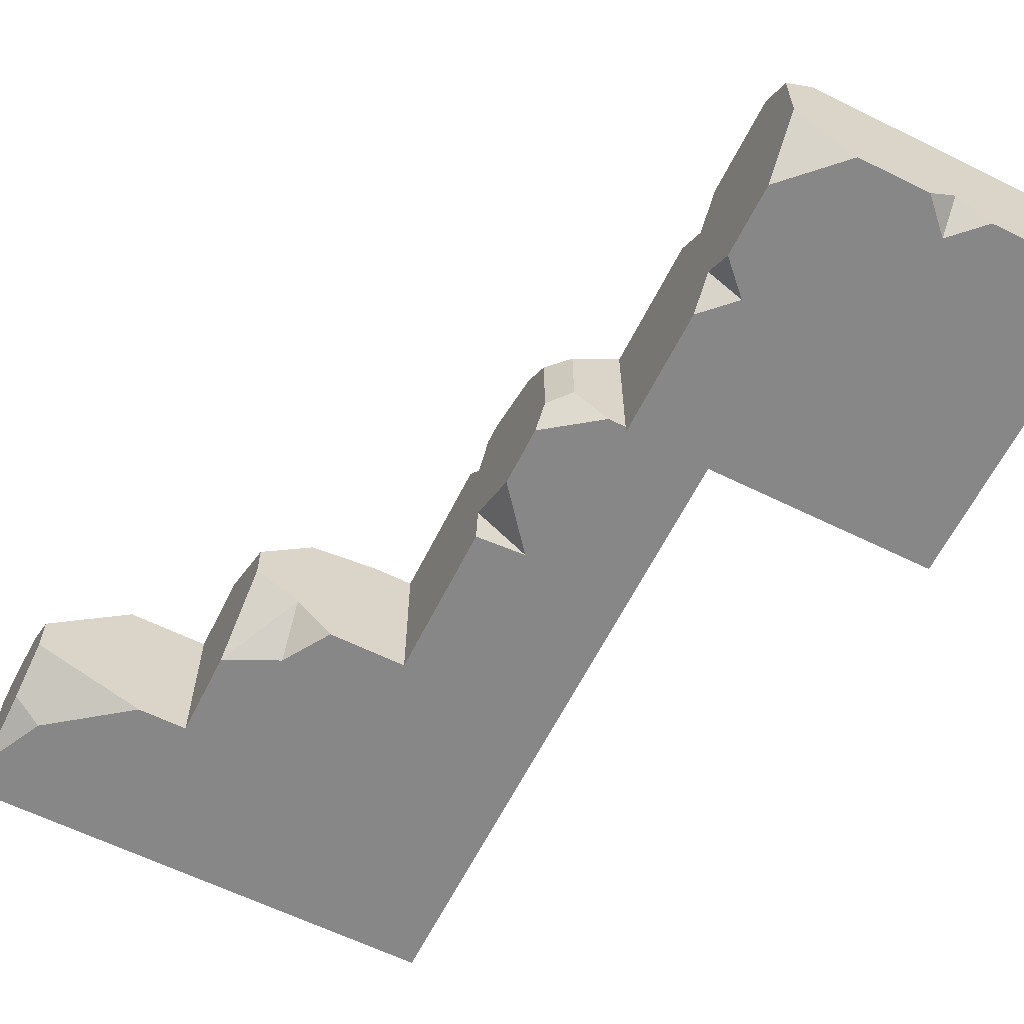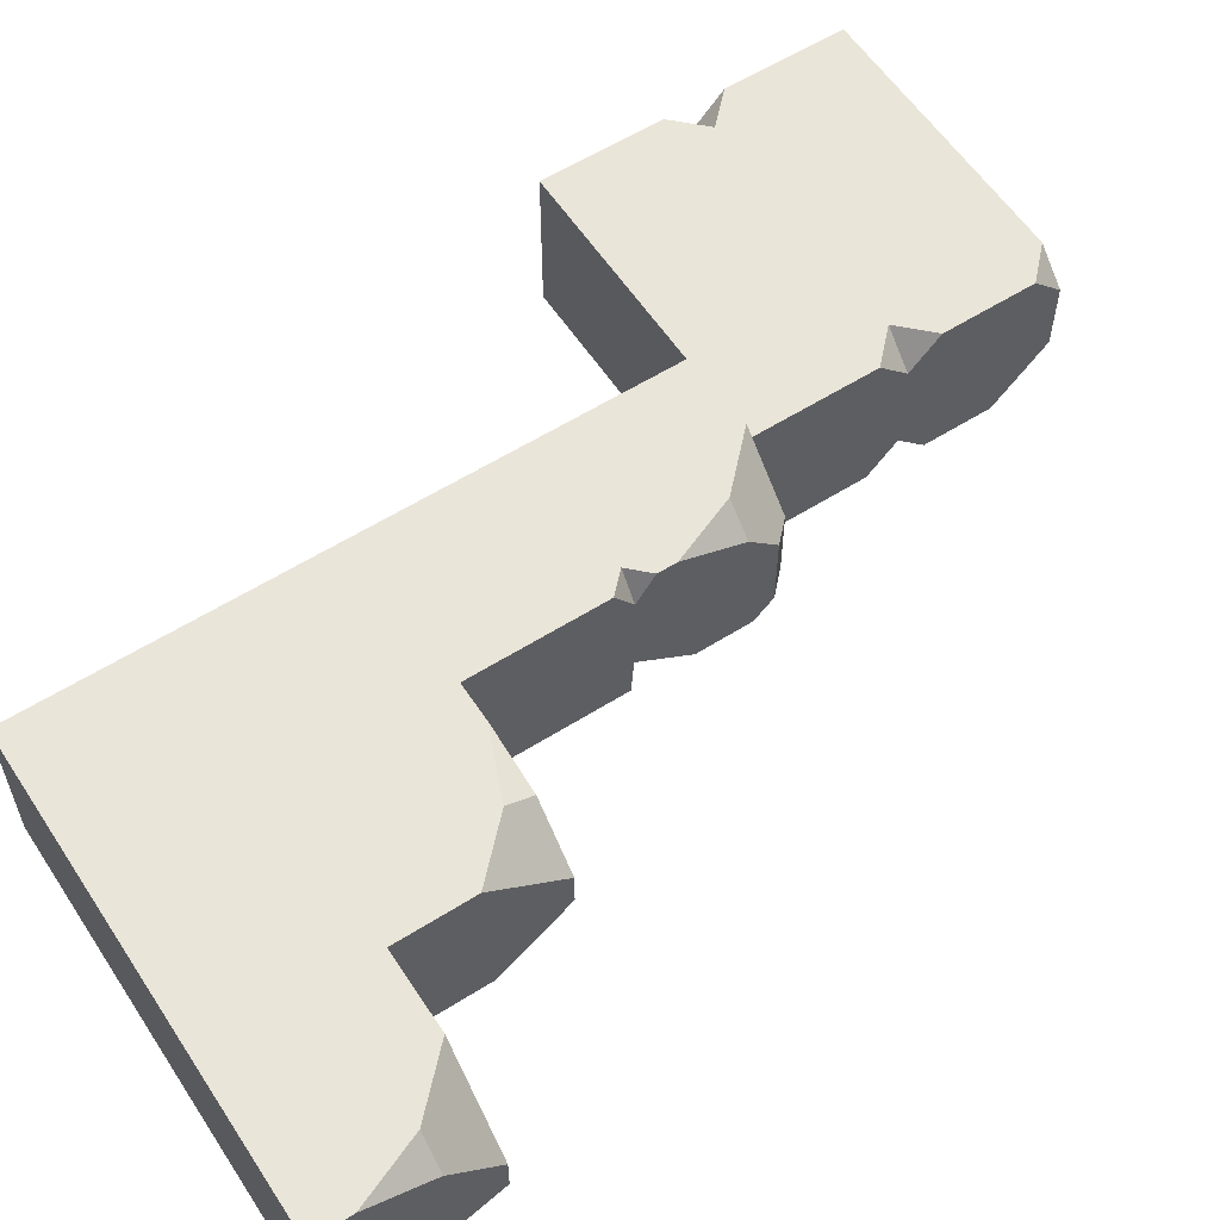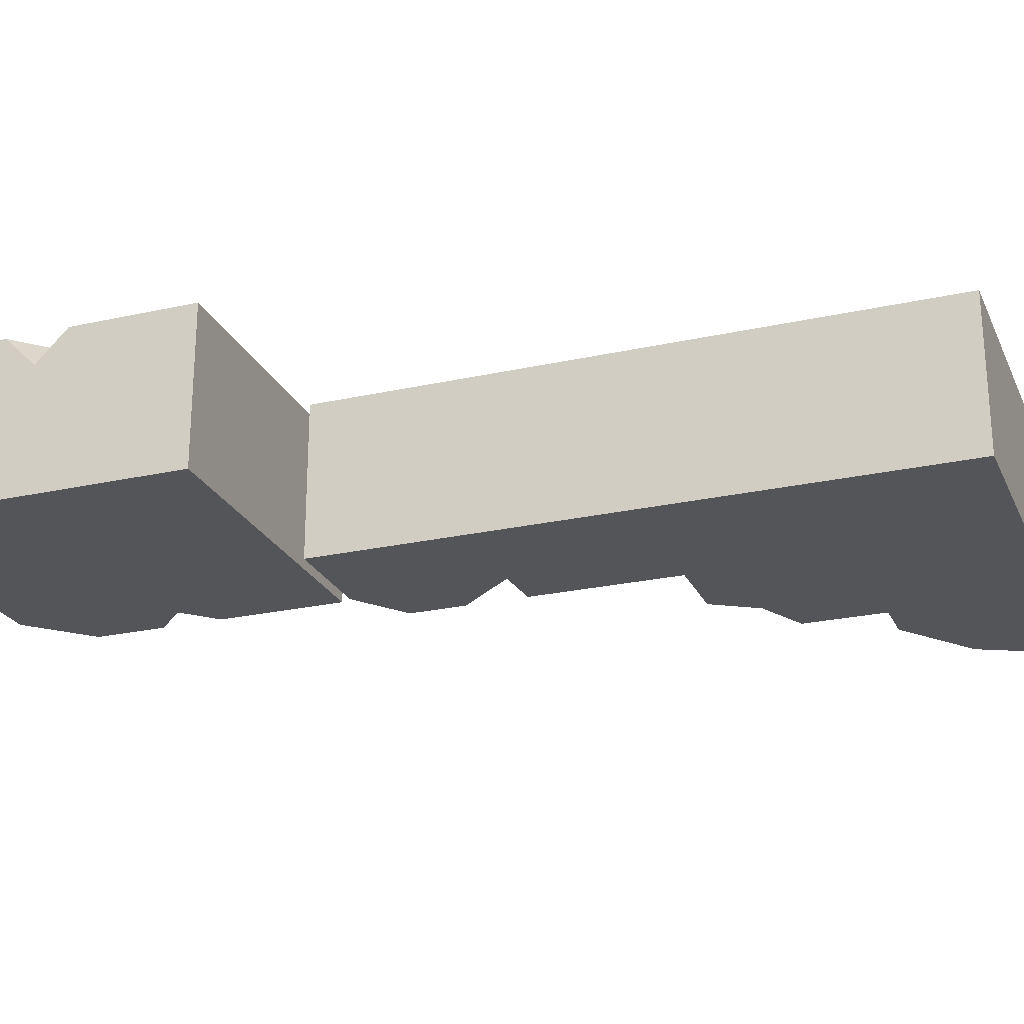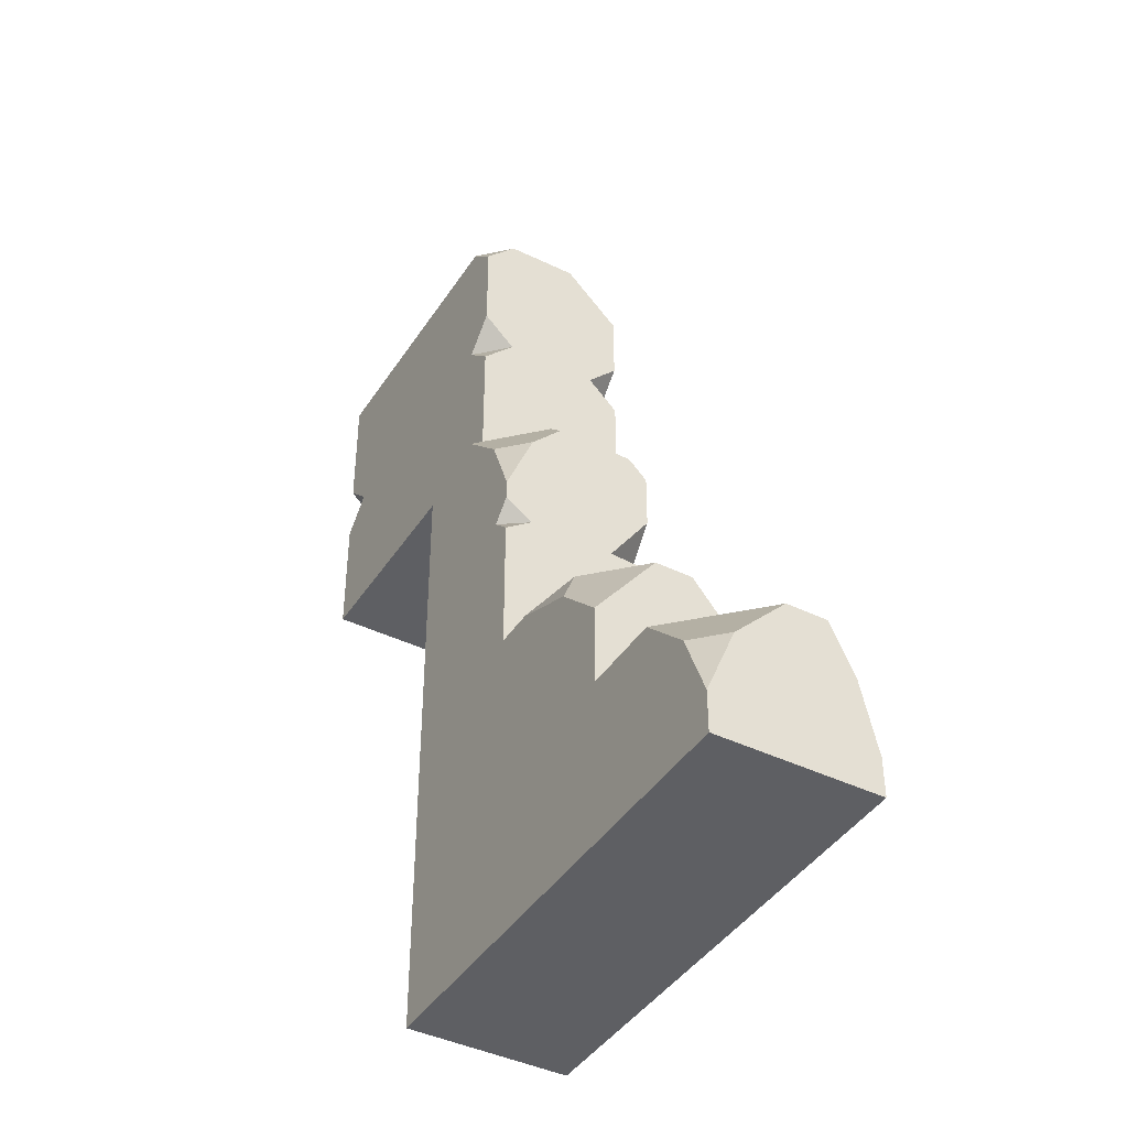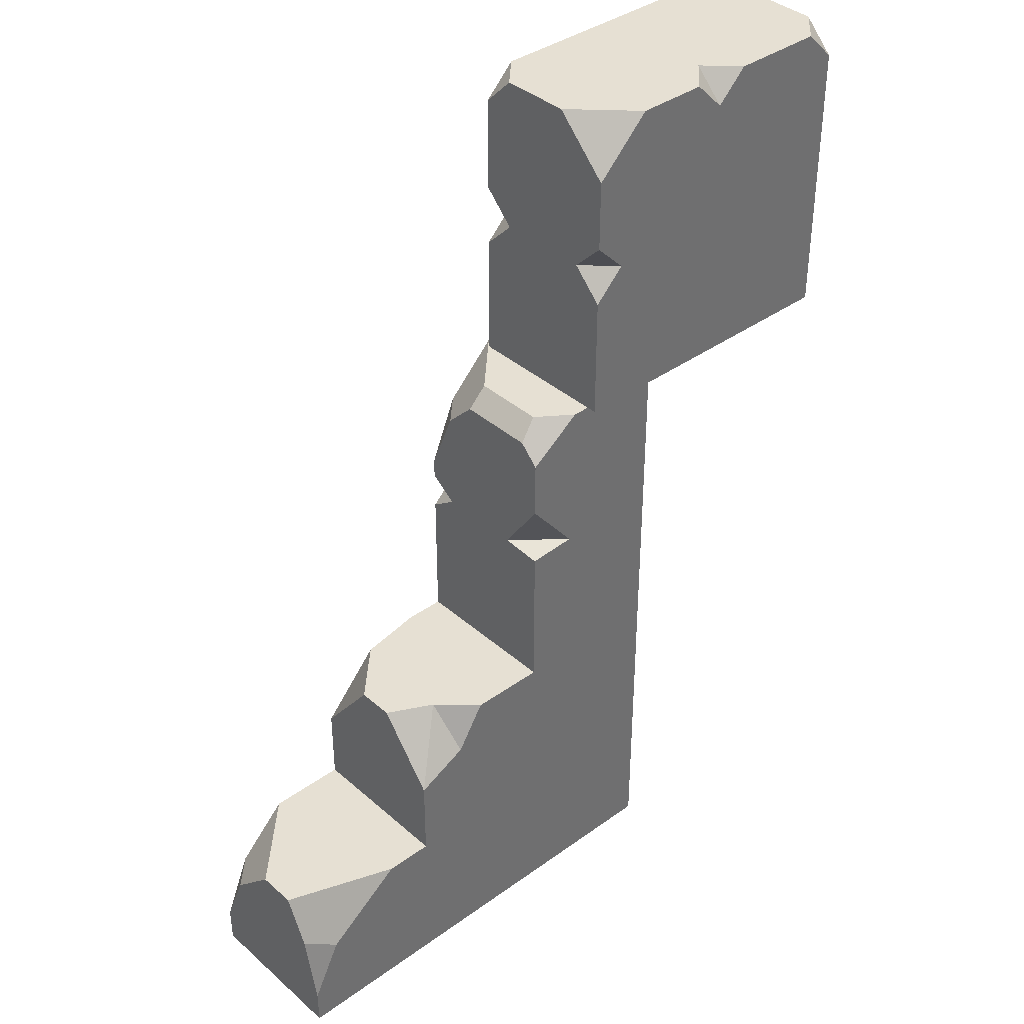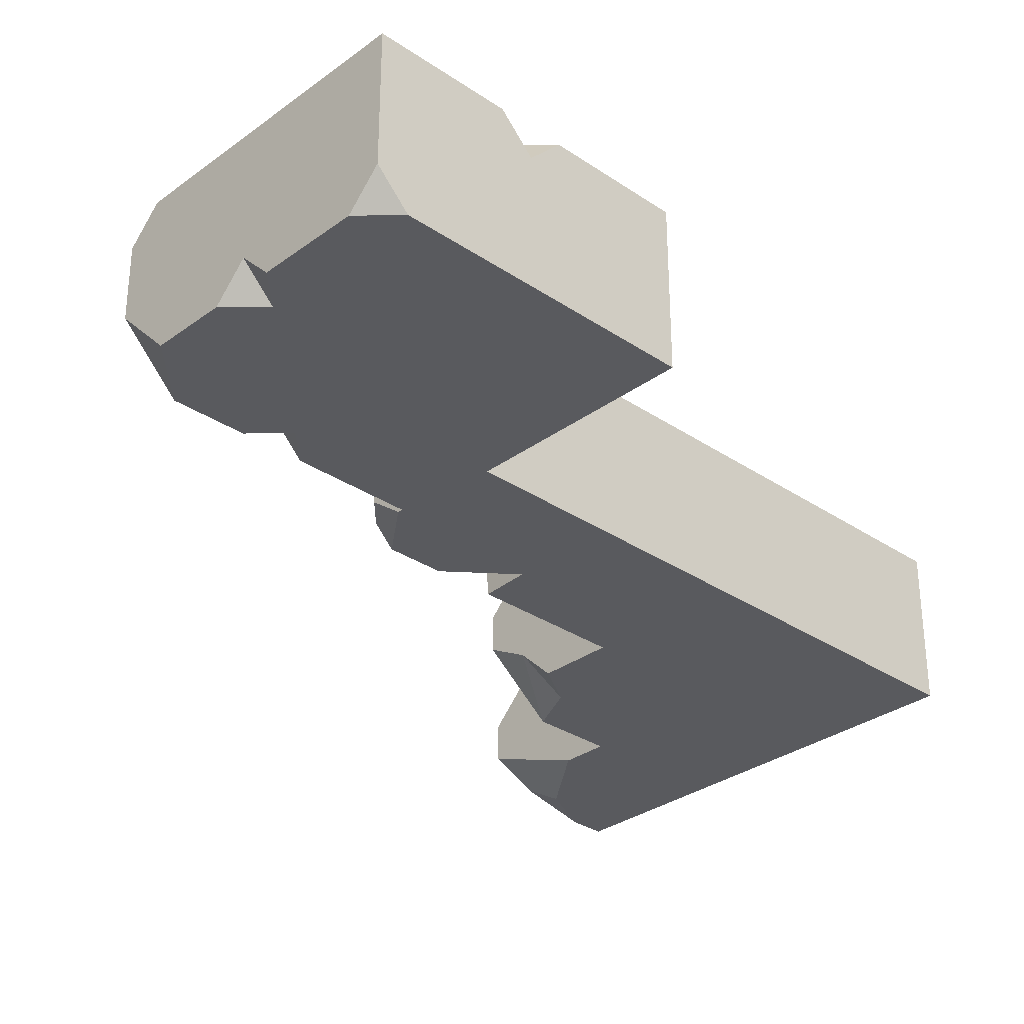
<metadata>
{"format":"obj","ext":"obj","renderer":"f3d","projection":"perspective","resolution":1024,"background":"white","views":[{"elev":-62.3,"azim":153.5,"up":"+Z"},{"elev":58.3,"azim":56.9,"up":"+Z"},{"elev":-24.2,"azim":-69.7,"up":"+Z"},{"elev":-41.9,"azim":59.7,"up":"+Y"},{"elev":38.3,"azim":137.7,"up":"+Y"},{"elev":-31.2,"azim":-133.8,"up":"+Z"}]}
</metadata>
<code>
g Prebatch Mesh (root) (2018 Tile with Moss UV 1-to-1 (no moss))
v -611.4 18.75 -24.34
v -612 18.75 -24.87
v -611.4 18.71 -24.87
v -611.4 19.25 -22.87
v -611.7 20.1 -22.87
v -611.4 20.1 -23.23
v -607.4 13.25 -22.88
v -607.7 14.1 -22.88
v -607.4 14.1 -23.23
v -607.4 13.22 -24.88
v -607.4 14.13 -24.67
v -607.8 13.99 -24.88
v -610.9 16.75 -22.87
v -610 16.75 -23.02
v -610 16.4 -22.87
v -611.4 18.75 -24.34
v -611.4 19.51 -24.87
v -612 18.75 -24.87
v -610.4 16.75 -24.87
v -610 16.16 -24.88
v -609.9 16.75 -24.44
v -610 16.16 -24.88
v -609.4 15.83 -24.88
v -609.9 16.75 -24.44
v -609.9 16.75 -24.44
v -609.4 15.83 -24.88
v -609.4 16.75 -24.14
v -611.6 18.75 -22.87
v -611.4 19 -22.87
v -611.4 18.75 -23.23
v -611.6 18.75 -22.87
v -611.4 18.75 -23.23
v -611.4 18.5 -22.87
v -613.4 14.75 -24.87
v -613.4 12.75 -24.88
v -611.4 12.75 -24.88
v -611.4 14.75 -24.88
v -613.4 16.75 -24.87
v -609.4 14.75 -24.88
v -609.4 12.75 -24.88
v -610.4 16.75 -24.87
v -610 16.16 -24.88
v -609.4 15.83 -24.88
v -611.4 16.75 -24.87
v -612 18.75 -24.87
v -613.4 18.75 -24.87
v -611.4 18.71 -24.87
v -613.4 12.75 -24.88
v -613.4 12.75 -22.88
v -611.4 12.75 -22.88
v -611.4 12.75 -24.88
v -609.4 12.75 -24.88
v -609.4 12.75 -22.88
v -613.4 14.75 -24.87
v -613.4 12.75 -22.88
v -613.4 12.75 -24.88
v -613.4 14.75 -22.87
v -613.4 16.75 -22.87
v -613.4 16.75 -24.87
v -613.4 18.75 -22.87
v -613.4 18.75 -24.87
v -611.4 18.71 -24.87
v -611.4 16.75 -24.87
v -611.4 16.75 -22.87
v -611.4 18.5 -22.87
v -611.4 18.75 -23.23
v -611.4 18.75 -24.34
v -609.4 12.75 -22.88
v -607.4 12.75 -22.88
v -607.4 12.75 -24.88
v -609.4 12.75 -24.88
v -608.4 14.75 -22.88
v -607.4 14.75 -23.88
v -607.4 14.1 -23.23
v -607.7 14.1 -22.88
v -612.1 20.75 -24.87
v -613.4 20.75 -24.87
v -613.4 18.75 -24.87
v -612 18.75 -24.87
v -611.4 20.25 -24.87
v -611.4 19.51 -24.87
v -611.6 20.75 -24.56
v -612.1 20.75 -24.87
v -611.4 20.25 -24.87
v -611.4 20.5 -24.62
v -611.4 19.51 -24.87
v -611.4 18.75 -24.34
v -611.4 18.75 -23.23
v -611.4 19 -22.87
v -611.4 19.25 -22.87
v -611.4 20.1 -23.23
v -611.4 20.25 -24.87
v -611.4 20.5 -23.62
v -611.4 20.5 -24.62
v -613.4 18.75 -24.87
v -613.4 20.75 -24.87
v -613.4 20.75 -22.87
v -613.4 18.75 -22.87
v -607.4 12.75 -22.88
v -609.4 12.75 -22.88
v -609.4 14.75 -22.88
v -608.4 14.75 -22.88
v -607.7 14.1 -22.88
v -607.4 13.25 -22.88
v -607.4 14.75 -23.88
v -608.4 14.75 -22.88
v -609.4 14.75 -22.88
v -609.4 14.75 -24.88
v -607.4 14.75 -24.38
v -608.8 14.75 -24.88
v -610 16.4 -22.87
v -609.4 15.75 -22.88
v -609.4 14.75 -22.88
v -610.9 16.75 -22.87
v -611.4 16.75 -22.87
v -611.4 14.75 -22.88
v -609.4 12.75 -22.88
v -611.4 12.75 -22.88
v -613.4 12.75 -22.88
v -613.4 14.75 -22.87
v -613.4 16.75 -22.87
v -613.4 18.75 -22.87
v -611.6 18.75 -22.87
v -611.4 18.5 -22.87
v -611.7 20.1 -22.87
v -612.4 20.75 -22.87
v -611.6 20.75 -23.62
v -611.4 20.1 -23.23
v -611.4 20.5 -23.62
v -608.8 14.75 -24.88
v -609.4 14.75 -24.88
v -609.4 12.75 -24.88
v -607.4 12.75 -24.88
v -607.8 13.99 -24.88
v -607.4 13.22 -24.88
v -607.4 14.13 -24.67
v -607.4 14.75 -24.38
v -608.8 14.75 -24.88
v -607.8 13.99 -24.88
v -607.4 13.22 -24.88
v -607.4 12.75 -24.88
v -607.4 12.75 -22.88
v -607.4 13.25 -22.88
v -607.4 14.13 -24.67
v -607.4 14.1 -23.23
v -607.4 14.75 -23.88
v -607.4 14.75 -24.38
v -610 16.75 -23.02
v -610.9 16.75 -22.87
v -611.4 16.75 -22.87
v -611.4 16.75 -24.87
v -609.4 16.75 -23.67
v -609.4 16.75 -24.14
v -609.9 16.75 -24.44
v -610.4 16.75 -24.87
v -609.4 15.83 -24.88
v -609.4 14.75 -24.88
v -609.4 14.75 -22.88
v -609.4 15.75 -22.88
v -609.4 16.75 -23.67
v -609.4 16.75 -24.14
v -610 16.75 -23.02
v -609.4 16.75 -23.67
v -609.4 15.75 -22.88
v -610 16.4 -22.87
v -611.4 20.5 -23.62
v -611.6 20.75 -23.62
v -611.6 20.75 -24.56
v -611.4 20.5 -24.62
v -611.6 20.75 -23.62
v -612.4 20.75 -22.87
v -613.4 20.75 -22.87
v -613.4 20.75 -24.87
v -611.6 20.75 -24.56
v -612.1 20.75 -24.87
v -611.6 18.75 -22.87
v -613.4 18.75 -22.87
v -613.4 20.75 -22.87
v -612.4 20.75 -22.87
v -611.7 20.1 -22.87
v -611.4 19.25 -22.87
v -611.4 19 -22.87
v -612.7 22.75 -25
v -612.3 22.75 -24.61
v -612.3 23.14 -25
v -612.3 22.75 -23.4
v -612.7 22.75 -23
v -612.3 23.15 -23
v -612.7 22.75 -25
v -612.3 22.36 -25
v -612.3 22.75 -24.61
v -614.3 24.75 -24.61
v -614.7 24.75 -25
v -614.3 24.36 -25
v -612.3 24.75 -23.39
v -612.3 24.36 -23
v -612.7 24.75 -23
v -615.9 24.75 -25
v -616.3 24.75 -24.61
v -616.3 24.36 -25
v -614.3 24.75 -24.61
v -614.3 24.36 -25
v -613.9 24.75 -25
v -612.3 24.05 -25
v -612.3 24.75 -24.3
v -613 24.75 -25
v -612.3 22.75 -23.4
v -612.3 22.35 -23
v -612.7 22.75 -23
v -615.9 22.75 -23
v -616.3 22.35 -23
v -616.3 22.75 -23.4
v -615.9 22.75 -23
v -616.3 22.75 -23.4
v -616.3 23.15 -23
v -614.3 20.75 -23
v -612.3 20.75 -23
v -612.3 20.75 -25
v -614.3 20.75 -25
v -613 24.75 -25
v -612.3 24.75 -24.3
v -612.3 24.75 -23.39
v -612.7 24.75 -23
v -614.3 24.75 -23
v -613.9 24.75 -25
v -614.3 24.75 -24.61
v -612.3 22.75 -23.4
v -612.3 23.15 -23
v -612.3 24.36 -23
v -612.3 24.75 -23.39
v -612.3 24.75 -24.3
v -612.3 22.75 -24.61
v -612.3 24.05 -25
v -612.3 23.14 -25
v -612.3 22.35 -23
v -612.3 20.75 -23
v -614.3 20.75 -23
v -614.3 22.75 -23
v -616.3 20.75 -23
v -612.7 22.75 -23
v -616.3 22.35 -23
v -612.3 23.15 -23
v -615.9 22.75 -23
v -614.3 24.75 -23
v -612.3 24.36 -23
v -612.7 24.75 -23
v -616.3 23.15 -23
v -616.3 24.75 -23
v -614.3 24.36 -25
v -614.7 24.75 -25
v -615.9 24.75 -25
v -616.3 24.36 -25
v -614.3 22.75 -25
v -616.3 22.75 -25
v -616.3 20.75 -25
v -614.3 20.75 -25
v -612.3 20.75 -25
v -612.3 22.36 -25
v -612.7 22.75 -25
v -614.3 24.36 -25
v -614.3 22.75 -25
v -612.7 22.75 -25
v -612.3 23.14 -25
v -612.3 24.05 -25
v -613 24.75 -25
v -613.9 24.75 -25
v -614.7 24.75 -25
v -614.3 24.75 -24.61
v -614.3 24.75 -23
v -616.3 24.75 -23
v -615.9 24.75 -25
v -616.3 24.75 -24.61
v -616.3 24.75 -24.61
v -616.3 24.75 -23
v -616.3 23.15 -23
v -616.3 22.75 -23.4
v -616.3 22.75 -25
v -616.3 24.36 -25
v -616.3 22.35 -23
v -616.3 20.75 -23
v -616.3 20.75 -25
v -616.3 22.75 -23.4
v -616.3 22.75 -25
v -614.3 20.75 -25
v -616.3 20.75 -25
v -616.3 20.75 -23
v -614.3 20.75 -23
v -612.3 20.75 -25
v -612.3 20.75 -23
v -612.3 22.35 -23
v -612.3 22.75 -23.4
v -612.3 22.75 -24.61
v -612.3 22.36 -25
g Prebatch Mesh (root) (2018 Tile with Moss UV 1-to-1 (no moss))_0
f 3 2 1
f 6 5 4
f 9 8 7
f 12 11 10
f 15 14 13
f 18 17 16
f 21 20 19
f 24 23 22
f 27 26 25
f 30 29 28
f 33 32 31
f 36 35 34
f 37 36 34
f 34 38 37
f 37 39 36
f 39 40 36
f 41 39 37
f 41 42 39
f 42 43 39
f 37 44 41
f 38 44 37
f 45 44 38
f 38 46 45
f 45 47 44
f 50 49 48
f 51 50 48
f 51 52 50
f 52 53 50
f 56 55 54
f 55 57 54
f 57 58 54
f 58 59 54
f 58 60 59
f 60 61 59
f 64 63 62
f 62 65 64
f 62 66 65
f 62 67 66
f 70 69 68
f 71 70 68
f 74 73 72
f 75 74 72
f 78 77 76
f 76 79 78
f 76 80 79
f 80 81 79
f 84 83 82
f 85 84 82
f 88 87 86
f 86 89 88
f 86 90 89
f 86 91 90
f 86 92 91
f 92 93 91
f 92 94 93
f 97 96 95
f 98 97 95
f 101 100 99
f 99 102 101
f 99 103 102
f 99 104 103
f 107 106 105
f 105 108 107
f 105 109 108
f 109 110 108
f 113 112 111
f 113 111 114
f 113 114 115
f 115 116 113
f 117 113 116
f 118 117 116
f 118 116 119
f 116 120 119
f 116 115 120
f 115 121 120
f 122 121 115
f 115 123 122
f 115 124 123
f 127 126 125
f 125 128 127
f 128 129 127
f 132 131 130
f 130 133 132
f 130 134 133
f 134 135 133
f 138 137 136
f 139 138 136
f 142 141 140
f 140 143 142
f 140 144 143
f 144 145 143
f 144 146 145
f 144 147 146
f 150 149 148
f 148 151 150
f 148 152 151
f 152 153 151
f 153 154 151
f 154 155 151
f 158 157 156
f 156 159 158
f 156 160 159
f 156 161 160
f 164 163 162
f 165 164 162
f 168 167 166
f 169 168 166
f 172 171 170
f 170 173 172
f 170 174 173
f 174 175 173
f 178 177 176
f 176 179 178
f 176 180 179
f 176 181 180
f 176 182 181
f 185 184 183
f 188 187 186
f 191 190 189
f 194 193 192
f 197 196 195
f 200 199 198
f 203 202 201
f 206 205 204
f 209 208 207
f 212 211 210
f 215 214 213
f 218 217 216
f 219 218 216
f 222 221 220
f 220 223 222
f 220 224 223
f 220 225 224
f 225 226 224
f 229 228 227
f 227 230 229
f 227 231 230
f 227 232 231
f 232 233 231
f 232 234 233
f 237 236 235
f 235 238 237
f 239 237 238
f 235 240 238
f 238 241 239
f 238 240 242
f 238 243 241
f 242 244 238
f 243 238 244
f 242 245 244
f 245 246 244
f 244 247 243
f 244 248 247
f 251 250 249
f 252 251 249
f 252 249 253
f 253 254 252
f 255 254 253
f 256 255 253
f 257 256 253
f 253 258 257
f 253 259 258
f 262 261 260
f 260 263 262
f 260 264 263
f 260 265 264
f 260 266 265
f 269 268 267
f 267 270 269
f 267 271 270
f 271 272 270
f 275 274 273
f 273 276 275
f 273 277 276
f 273 278 277
f 281 280 279
f 279 282 281
f 282 283 281
f 286 285 284
f 287 286 284
f 290 289 288
f 288 291 290
f 288 292 291
f 288 293 292

</code>
